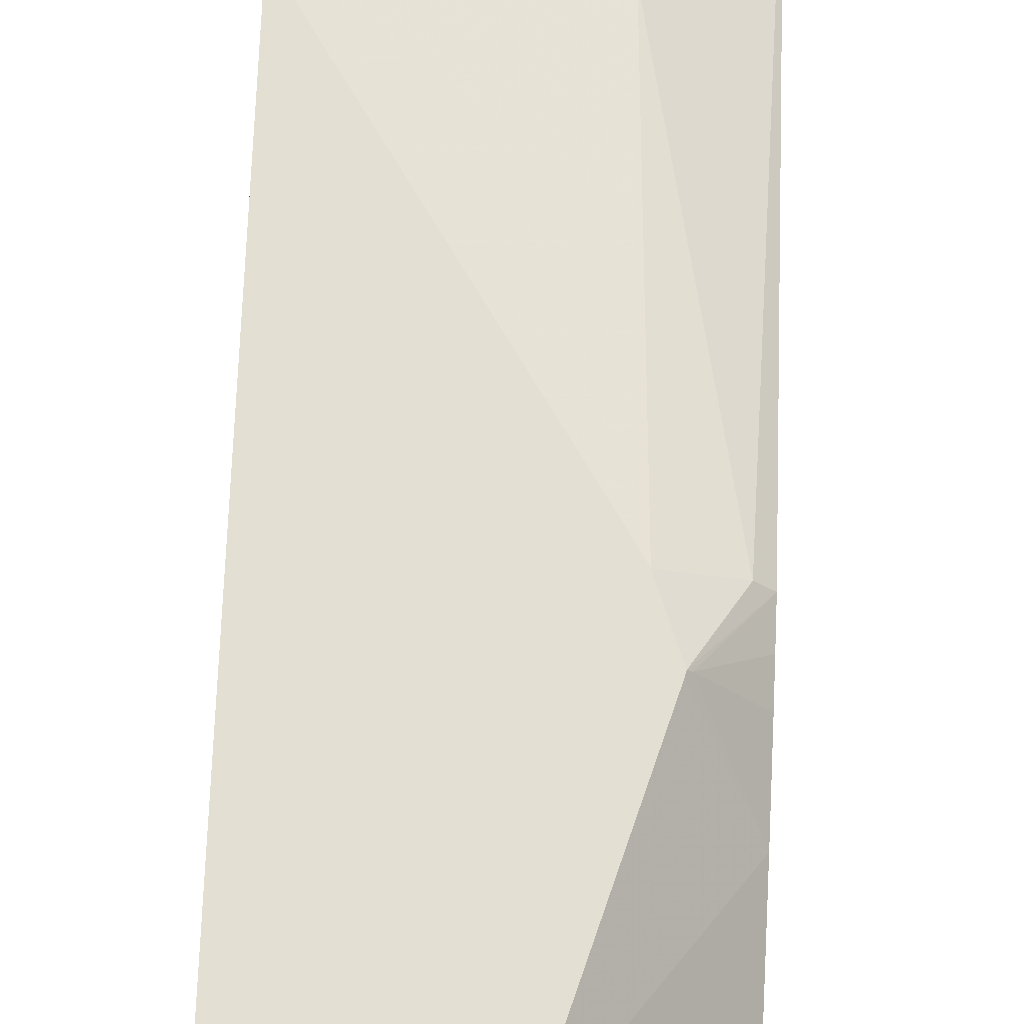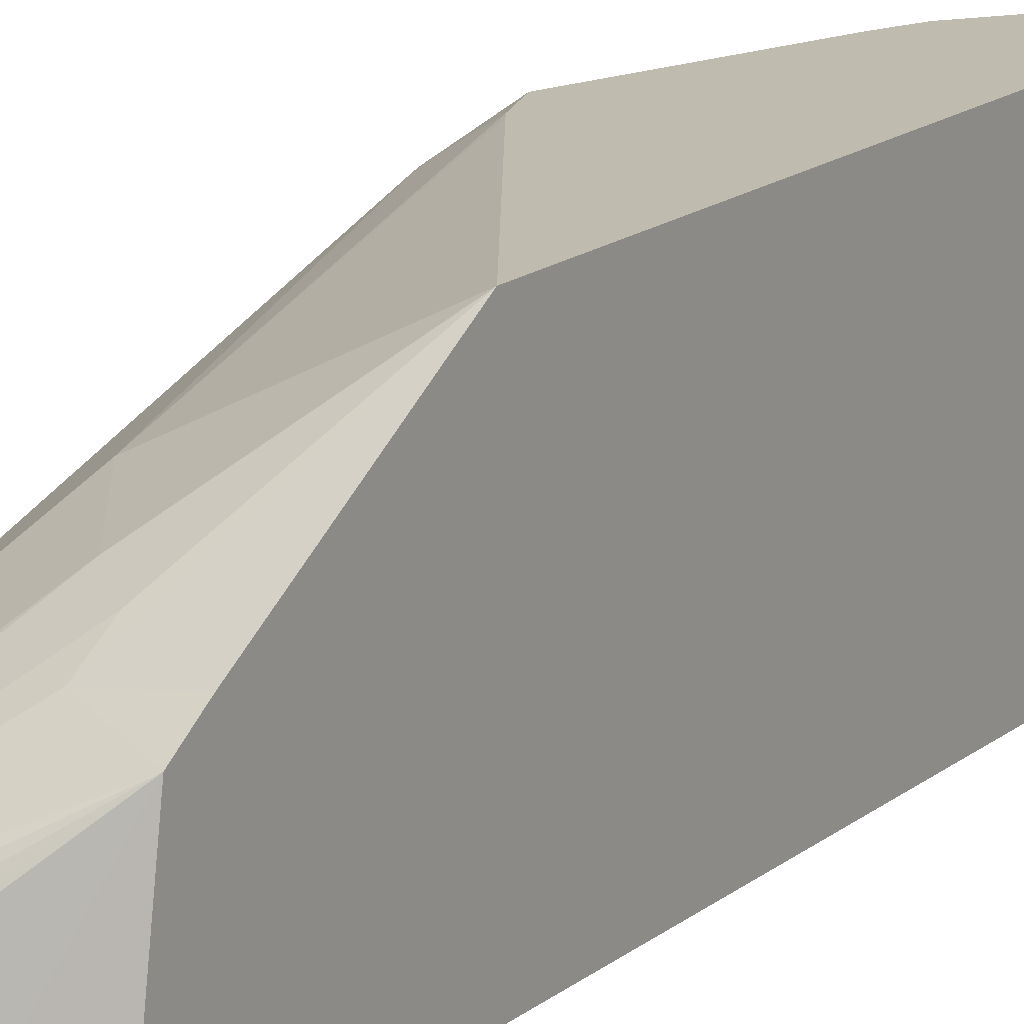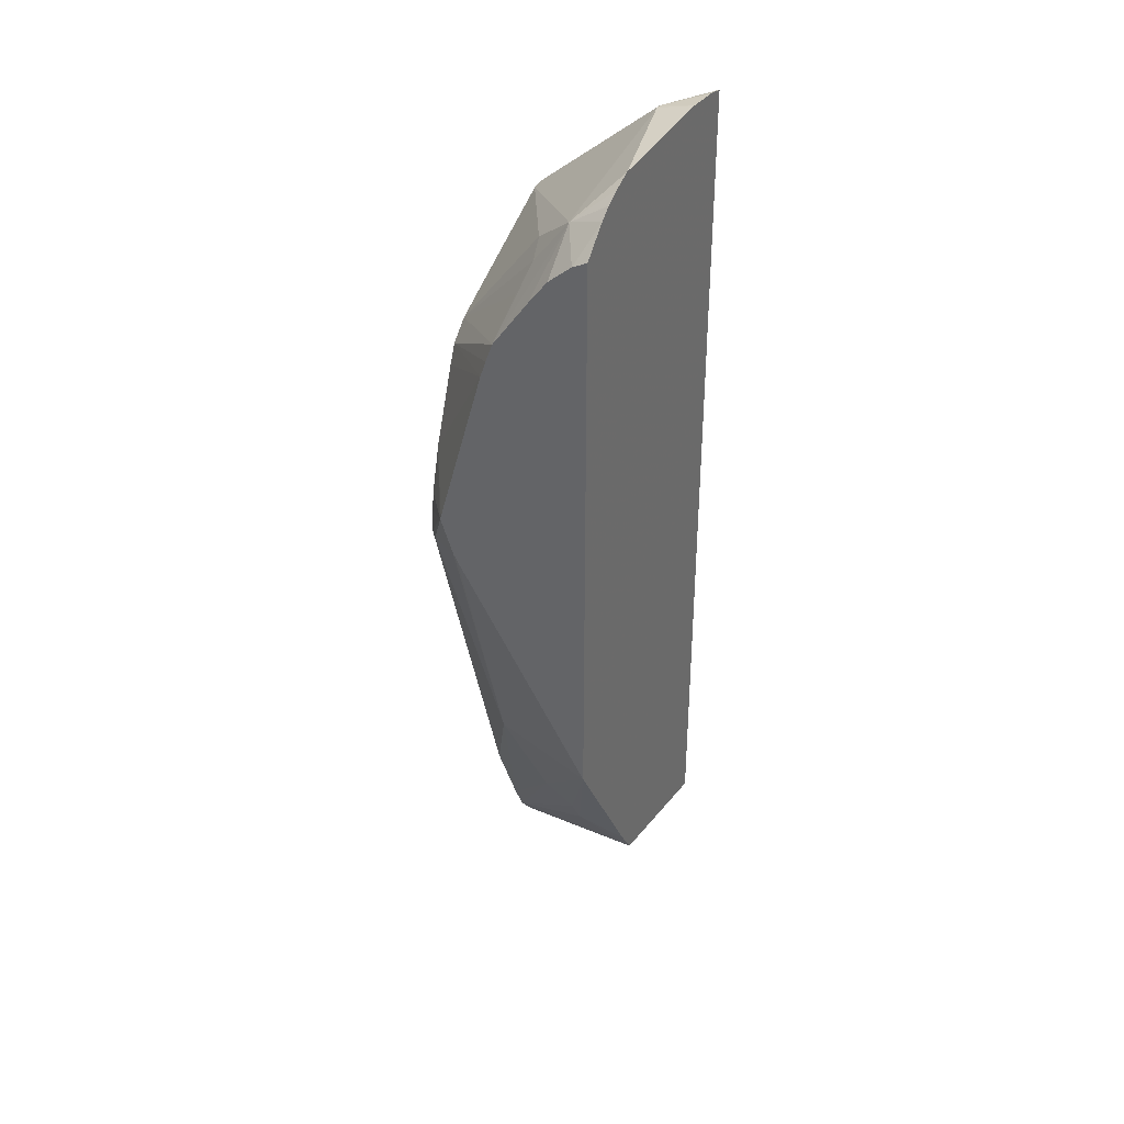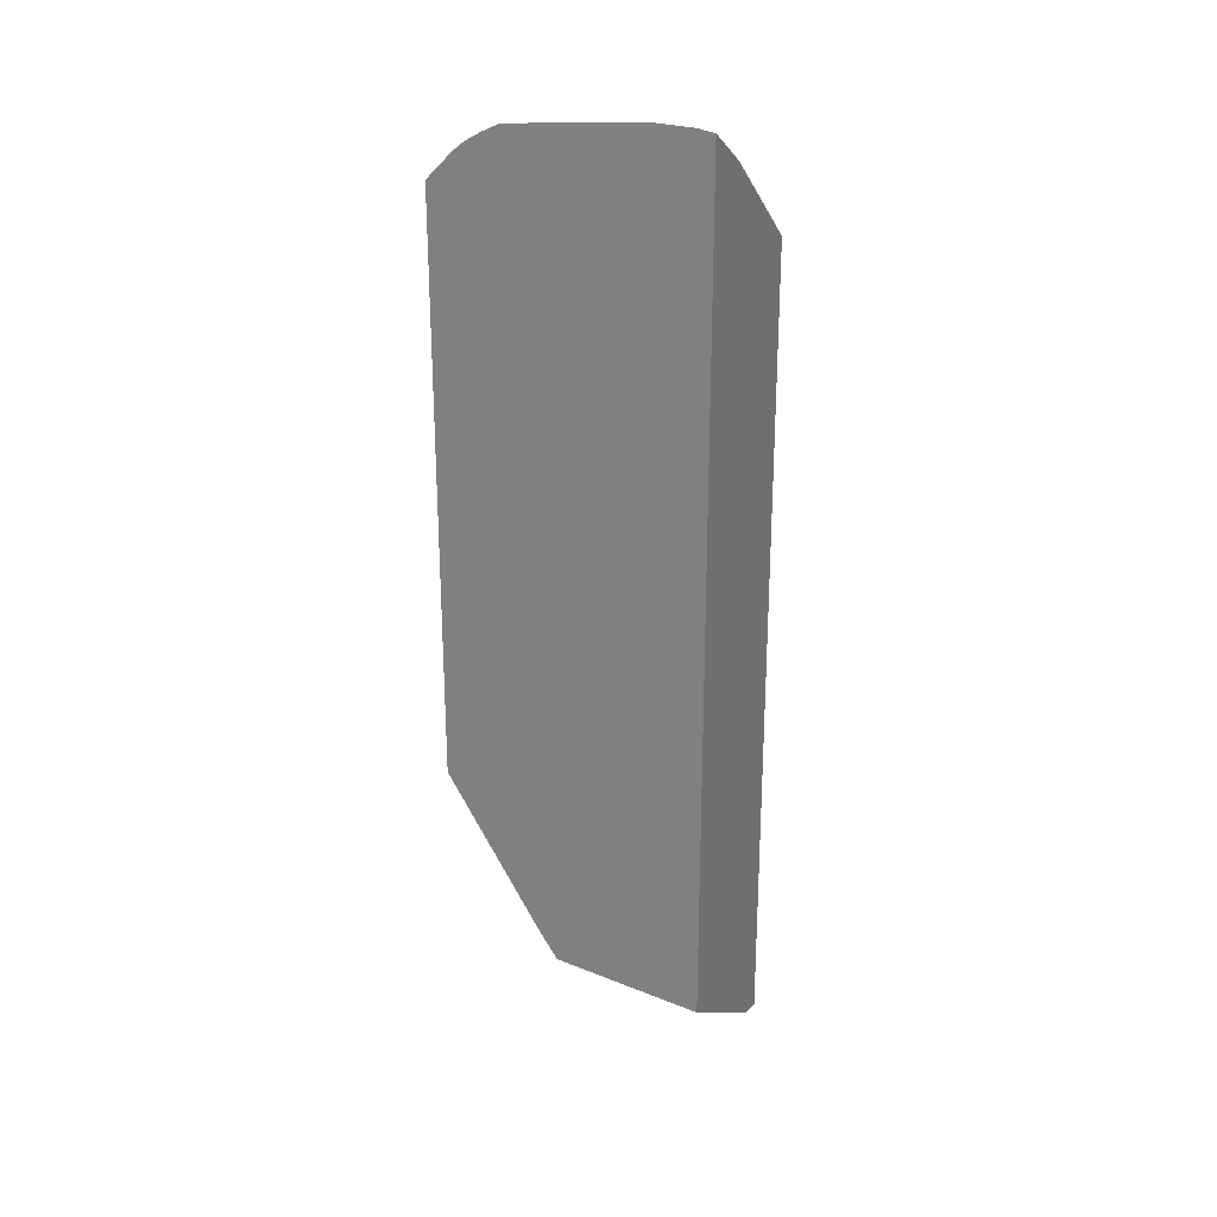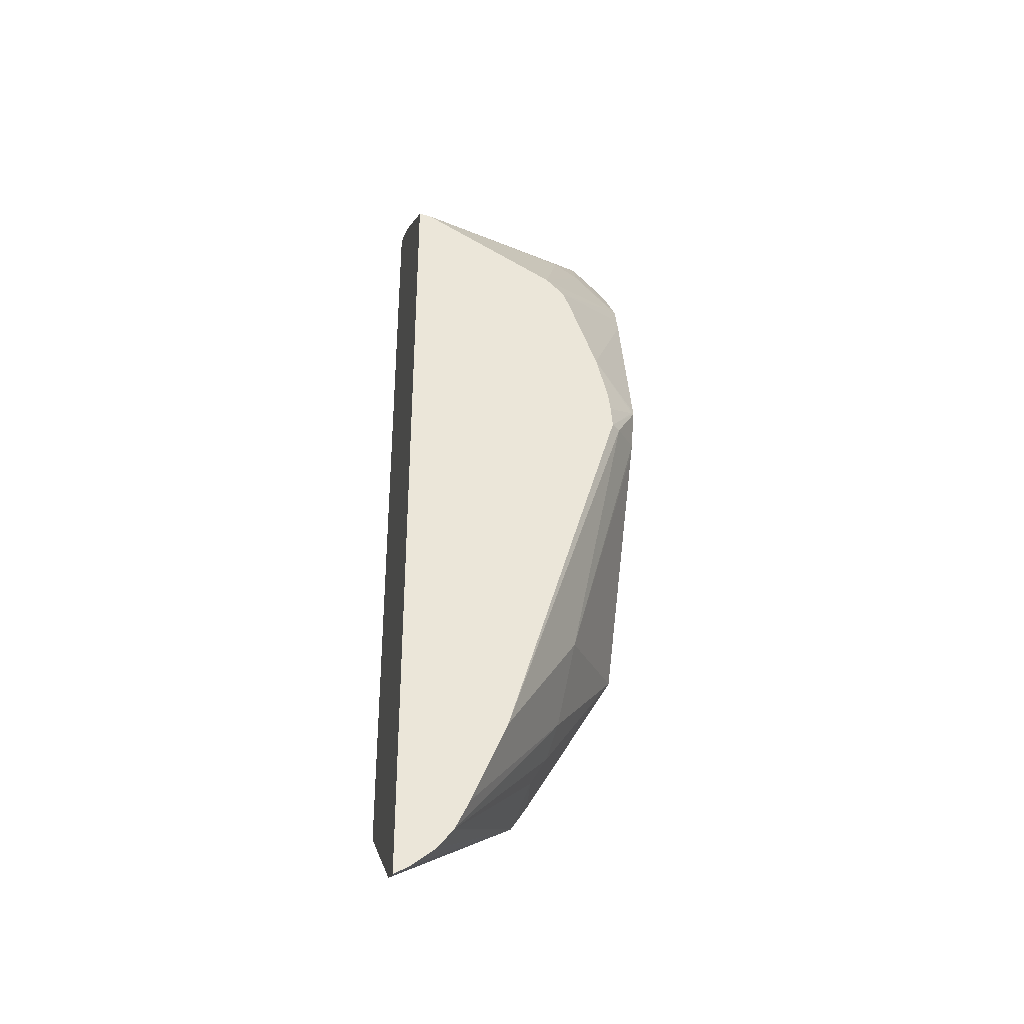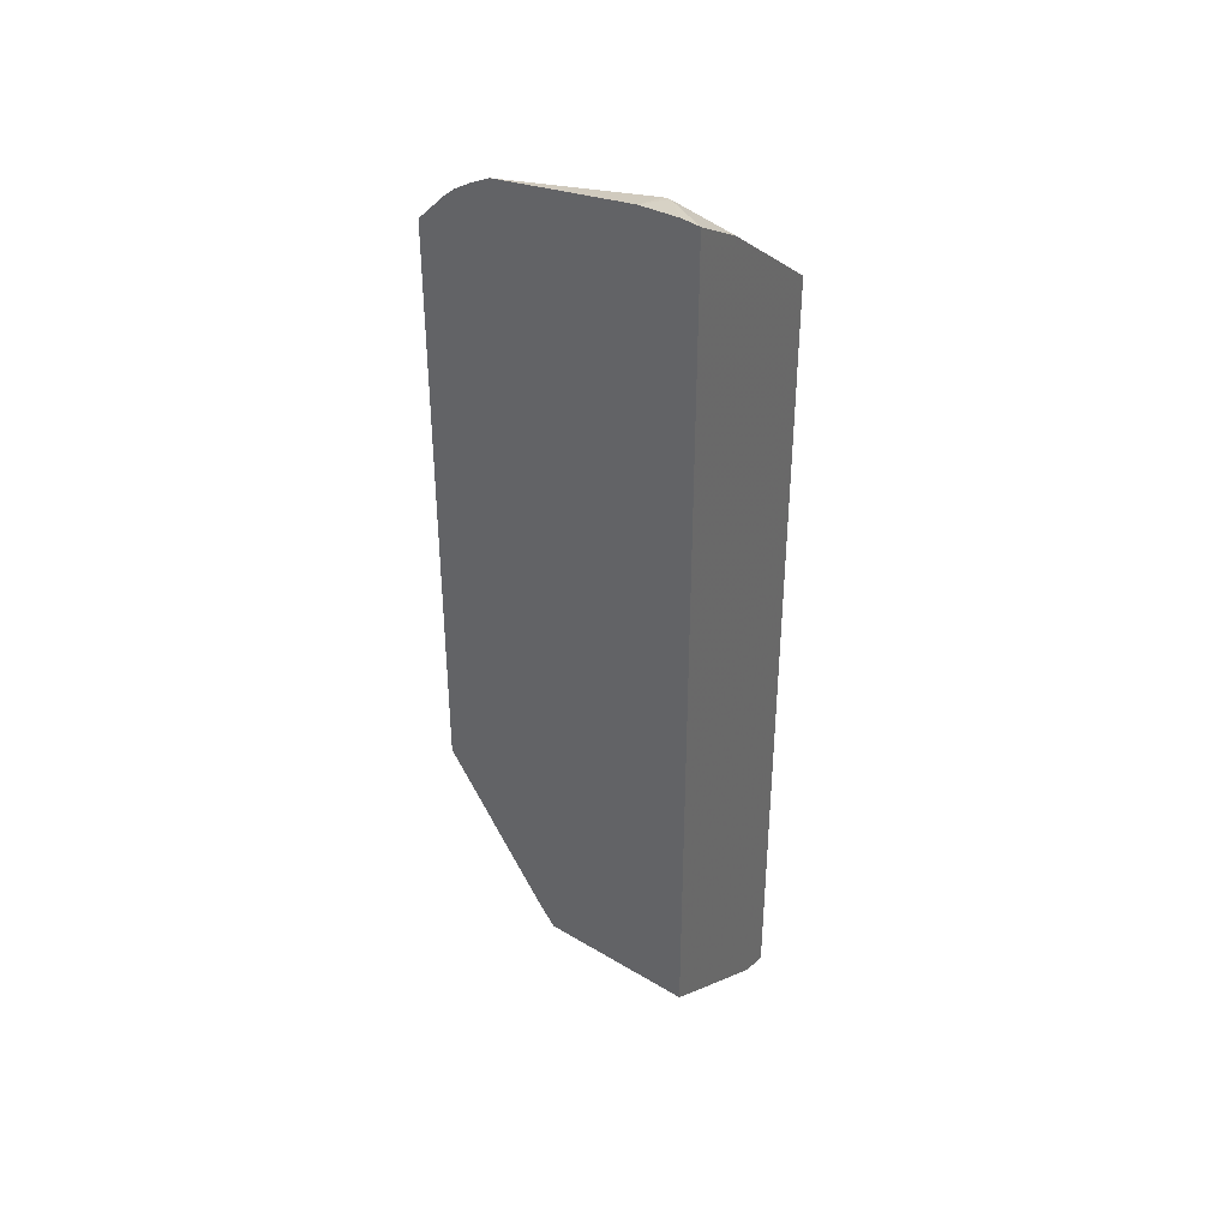
<metadata>
{"format":"obj","ext":"obj","renderer":"f3d","projection":"perspective","resolution":1024,"background":"white","views":[{"elev":66.8,"azim":-177.7,"up":"+Z"},{"elev":16.2,"azim":32.5,"up":"+Z"},{"elev":35.5,"azim":28.2,"up":"+Y"},{"elev":25.2,"azim":111.9,"up":"+Y"},{"elev":-34.6,"azim":-101.0,"up":"+Y"},{"elev":37.9,"azim":120.4,"up":"+Y"}]}
</metadata>
<code>
v -0.01475 0.02002 0.01945
v -0.01475 0.02046 0.01903
v -0.015 0.0199 0.01945
v -0.01475 0.01063 0.01945
v -0.01475 0.02061 0.01884
v -0.01537 0.02024 0.01884
v -0.01538 0.01958 0.01945
v -0.01692 0.0101 0.01831
v -0.01615 0.008929 0.01817
v -0.01569 0.008493 0.01806
v -0.01569 0.008007 0.01777
v -0.01475 0.008007 0.0179
v -0.01703 0.01427 0.01945
v -0.01475 0.02076 0.01859
v -0.0157 0.01917 0.01945
v -0.01475 0.0209 0.01829
v -0.01537 0.02092 0.01609
v -0.01541 0.02029 0.01847
v -0.01781 0.01886 0.01542
v -0.01616 0.0196 0.01828
v -0.016 0.01946 0.01874
v -0.01629 0.01836 0.01945
v -0.01781 0.007971 0.01698
v -0.01781 0.00753 0.01679
v -0.01781 0.006585 0.01638
v -0.0171 0.01439 0.01945
v -0.01767 0.01428 0.01907
v -0.01781 0.006086 0.01614
v -0.01475 0.007564 0.01761
v -0.01475 0.02106 0.01635
v -0.01475 0.02108 0.01611
v -0.01537 0.02092 0.01599
v -0.01781 0.01889 0.01522
v -0.01781 0.0176 0.01772
v -0.01616 0.01899 0.01899
v -0.01781 0.01729 0.01804
v -0.01641 0.01804 0.01945
v -0.01781 0.01428 0.01891
v -0.01731 0.01498 0.01945
v -0.01781 0.006069 0.01613
v -0.01475 0.007185 0.0153
v -0.01781 0.005738 0.01586
v -0.01778 0.005739 0.01586
v -0.01778 0.005458 0.01551
v -0.01777 0.005278 0.01522
v -0.0173 0.005436 0.01522
v -0.01567 0.006544 0.01522
v -0.01475 0.02106 0.0155
v -0.01475 0.02101 0.01522
v -0.01573 0.02045 0.01522
v -0.01781 0.005278 0.01522
v -0.01781 0.01697 0.01817
v -0.01651 0.01777 0.01945
v -0.01735 0.01498 0.01942
v -0.01781 0.01464 0.01888
v -0.0173 0.01504 0.01945
v -0.01475 0.007173 0.01522
v -0.01781 0.005456 0.01551
v -0.01781 0.01573 0.01864
v -0.01781 0.01498 0.01884
f 17 19 18
f 17 33 19
f 38 54 55
f 39 56 54
f 23 27 38
f 26 39 27
f 32 48 49
f 32 49 50
f 29 40 42
f 29 42 43
f 6 15 7
f 6 14 16
f 6 16 17
f 6 17 18
f 33 45 51
f 36 52 53
f 4 13 8
f 5 14 6
f 6 20 21
f 6 21 22
f 1 2 3
f 1 3 7
f 1 5 2
f 2 5 6
f 6 22 15
f 8 23 24
f 8 24 25
f 8 25 9
f 27 39 38
f 28 40 29
f 19 23 38
f 19 38 55
f 19 55 60
f 19 60 59
f 17 31 32
f 17 32 33
f 6 18 19
f 6 19 20
f 20 34 21
f 21 35 22
f 21 34 35
f 22 34 36
f 19 40 28
f 19 28 25
f 19 25 24
f 19 24 23
f 1 31 30
f 1 30 16
f 1 16 14
f 1 14 5
f 19 59 52
f 19 52 36
f 19 36 34
f 19 34 20
f 4 8 9
f 4 9 10
f 4 10 11
f 4 11 12
f 1 41 57
f 1 57 49
f 1 49 48
f 1 48 31
f 29 47 41
f 31 48 32
f 1 12 29
f 1 29 41
f 22 36 37
f 22 35 34
f 33 49 57
f 33 57 47
f 33 47 46
f 33 46 45
f 29 43 44
f 29 44 45
f 1 39 26
f 1 26 13
f 1 13 4
f 1 4 12
f 8 13 26
f 8 26 27
f 1 53 56
f 1 56 39
f 1 7 15
f 1 15 22
f 1 22 37
f 1 37 53
f 53 59 56
f 54 56 59
f 54 59 60
f 54 60 55
f 2 6 3
f 3 6 7
f 42 44 43
f 44 58 45
f 32 50 33
f 33 50 49
f 9 28 10
f 10 28 11
f 29 45 46
f 29 46 47
f 16 30 17
f 17 30 31
f 36 53 37
f 38 39 54
f 45 58 51
f 52 59 53
f 41 47 57
f 42 58 44
f 19 33 51
f 19 51 58
f 19 58 42
f 19 42 40
f 8 27 23
f 9 25 28
f 11 29 12
f 11 28 29

</code>
